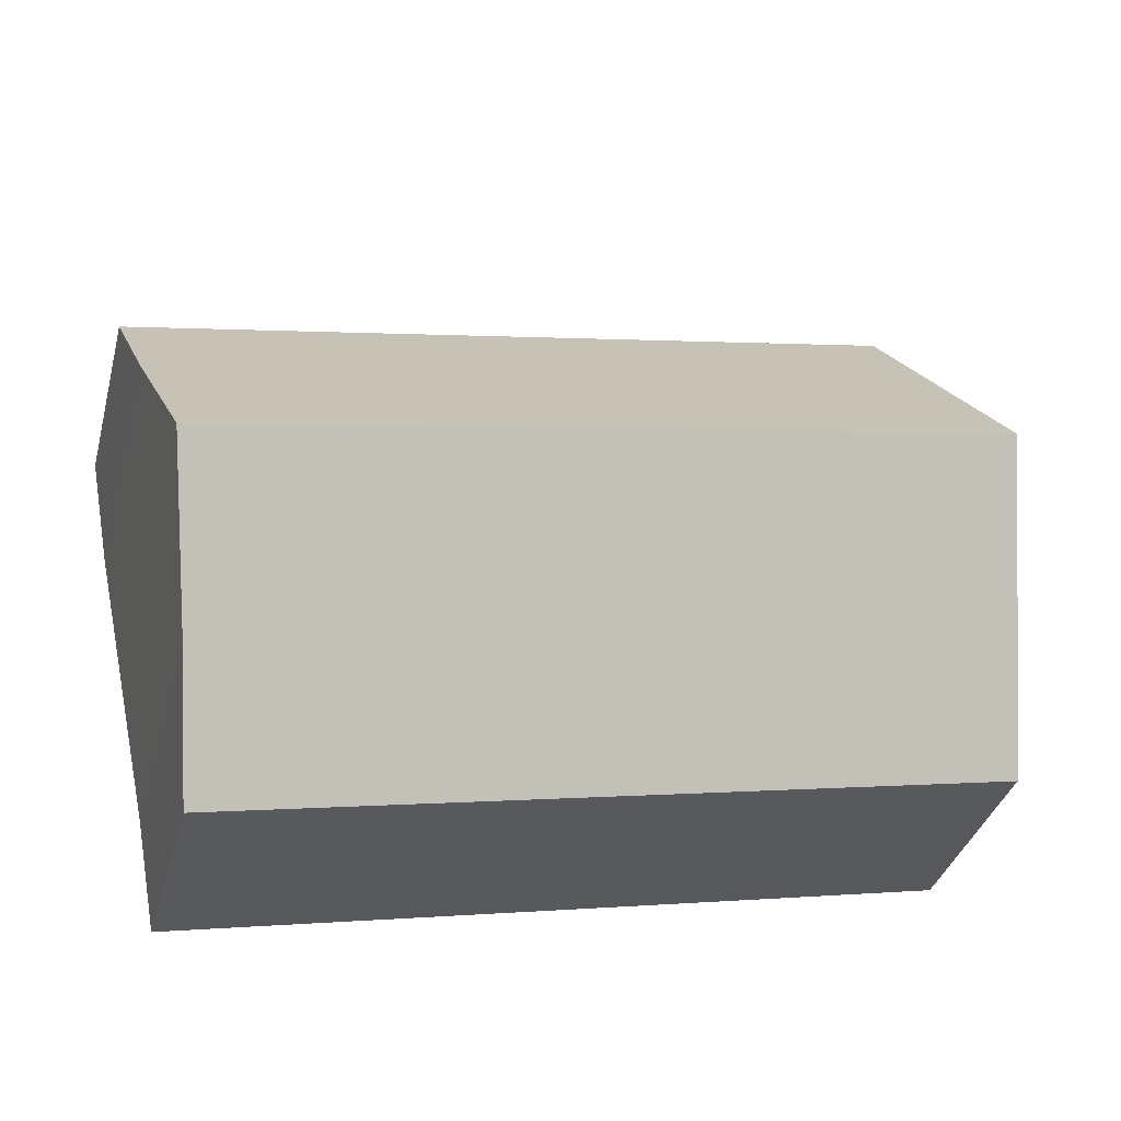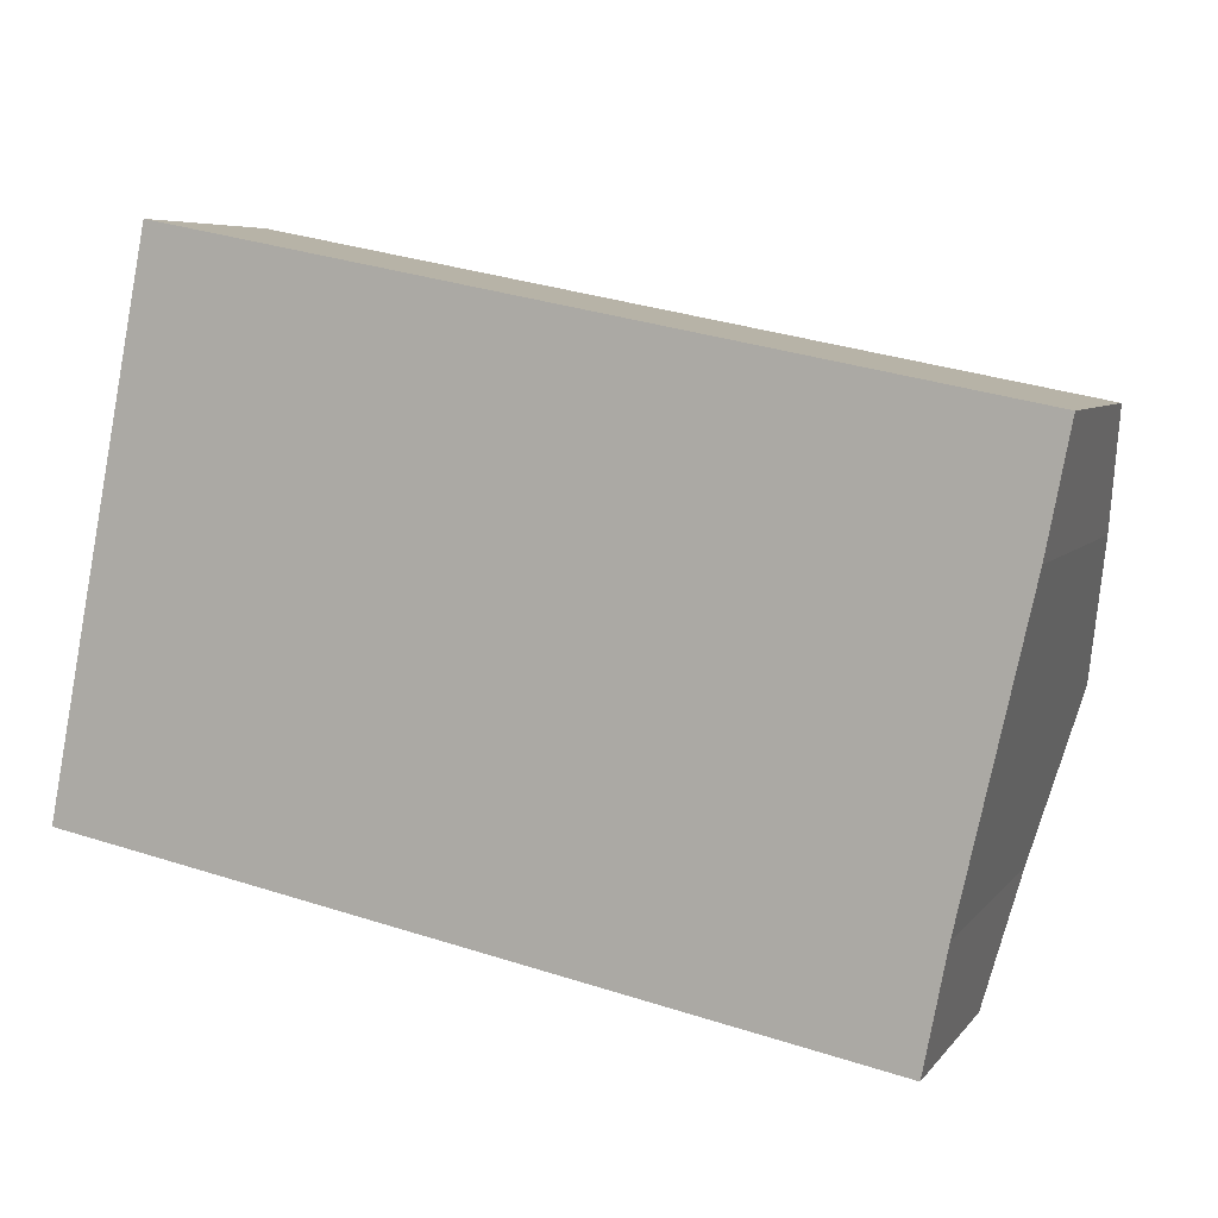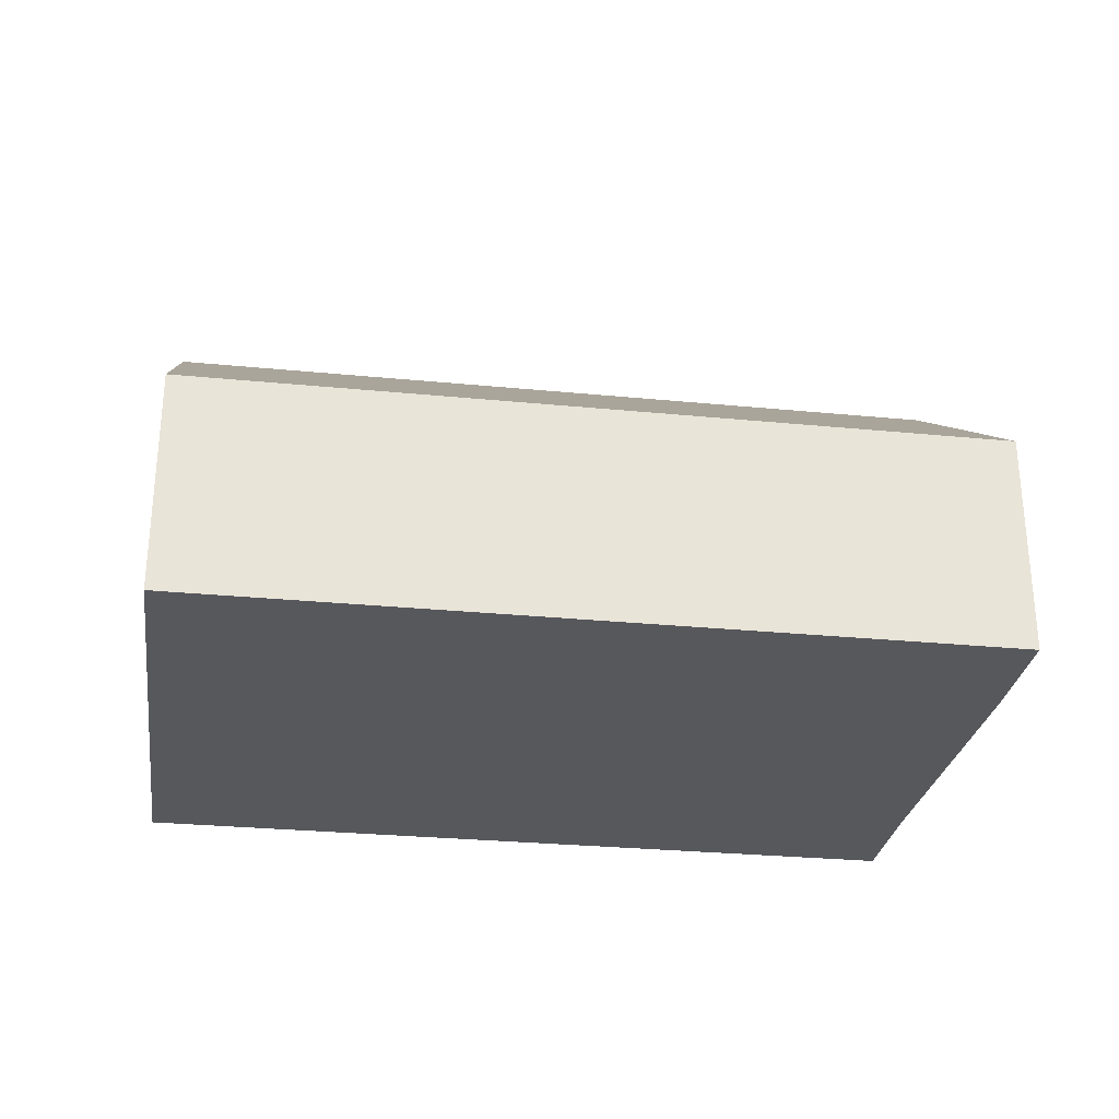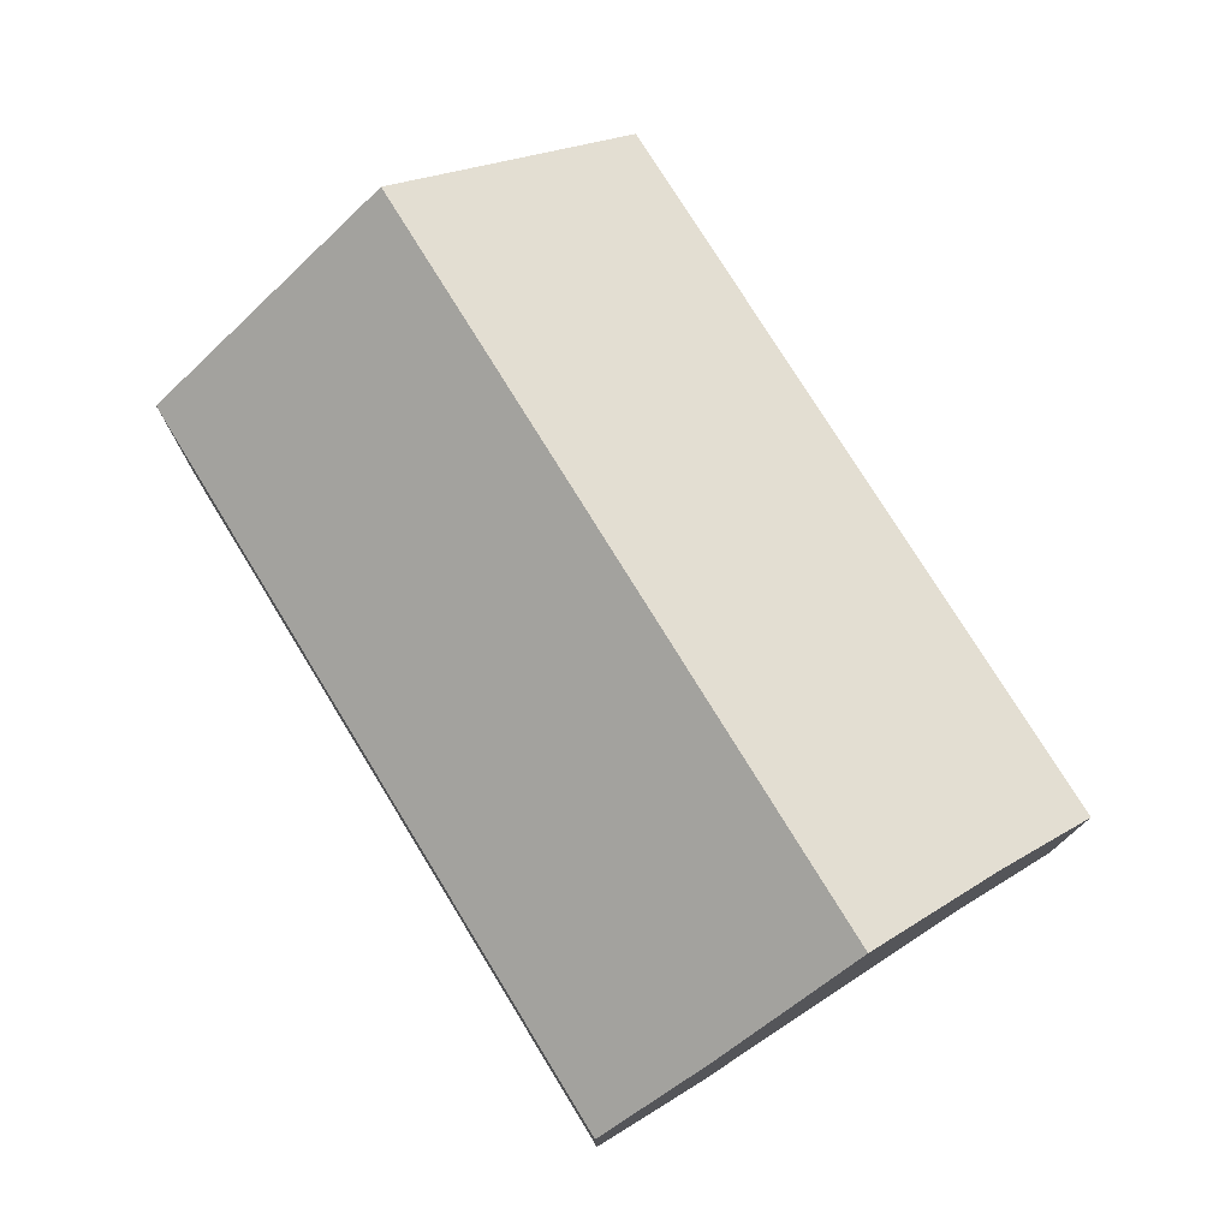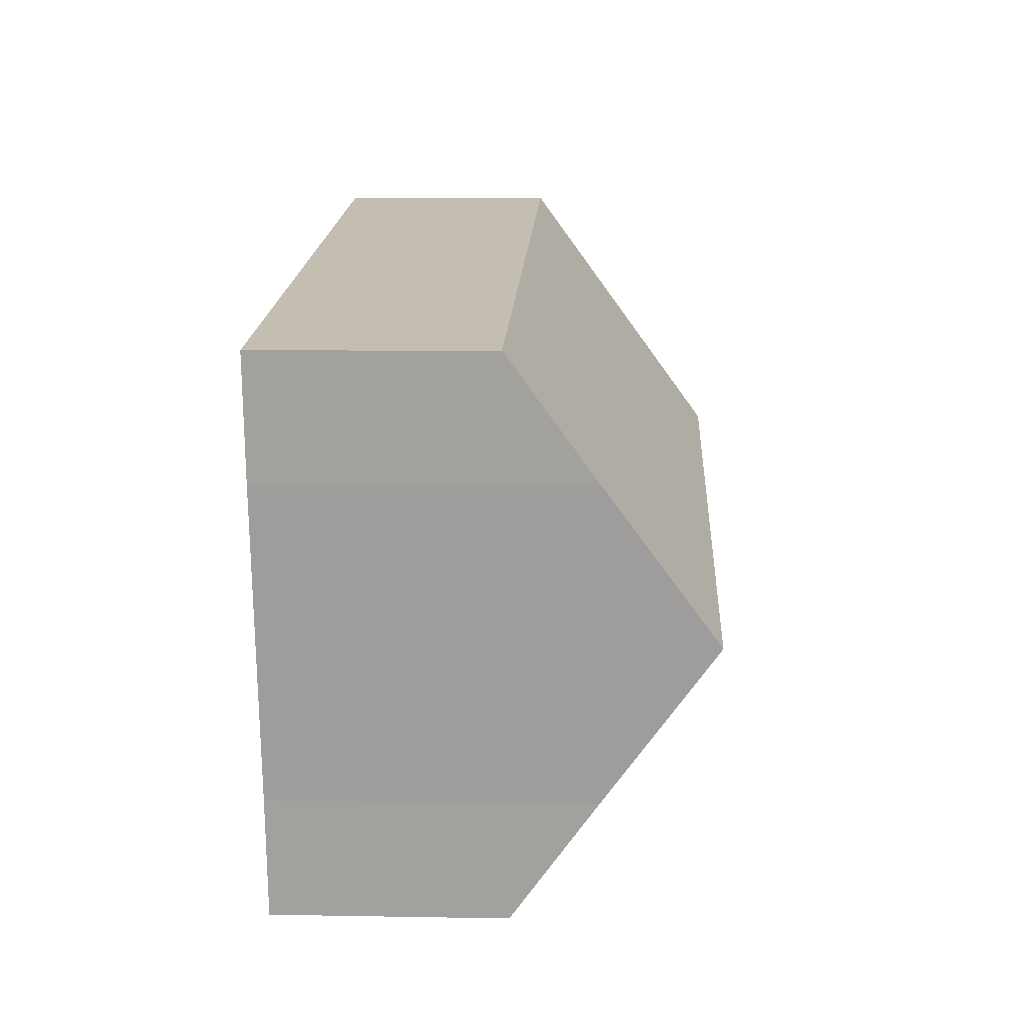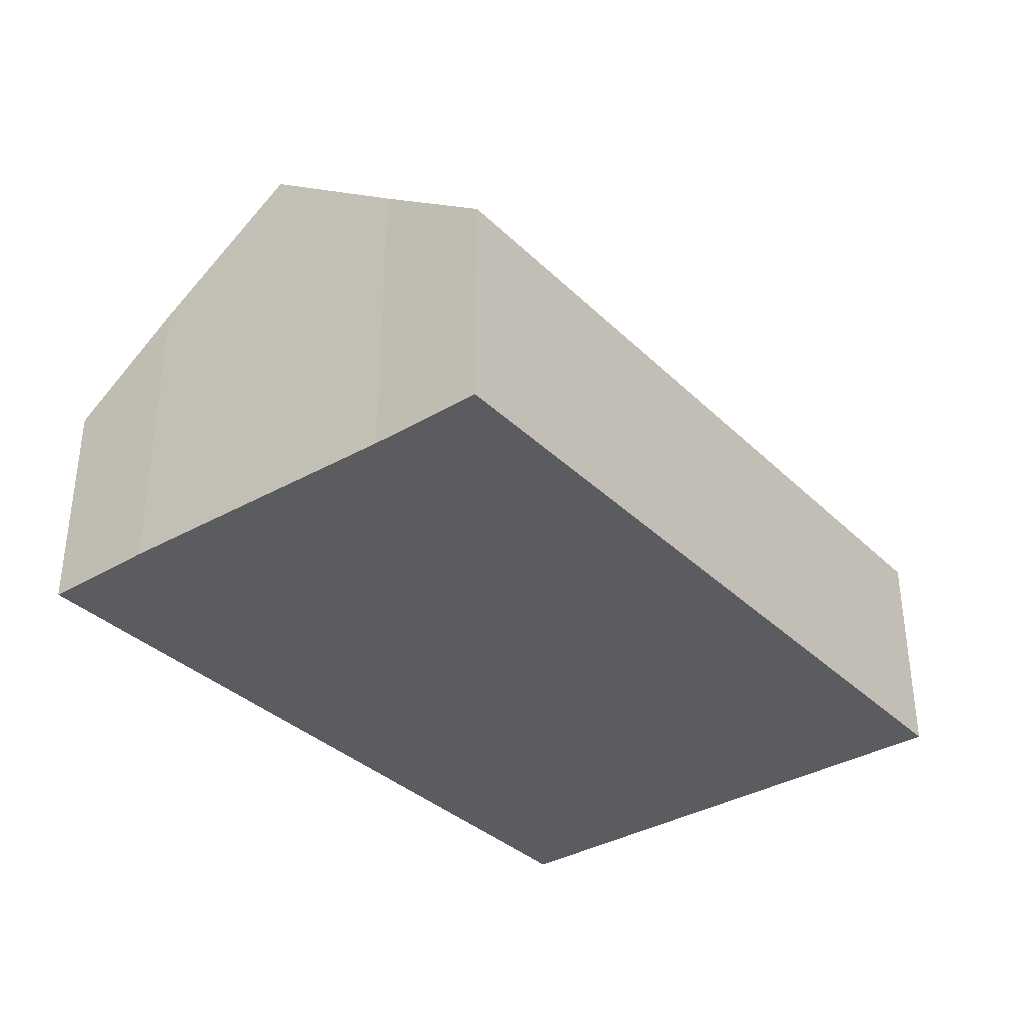
<metadata>
{"format":"obj","ext":"obj","renderer":"f3d","projection":"perspective","resolution":1024,"background":"white","views":[{"elev":-36.4,"azim":165.2,"up":"+Z"},{"elev":6.1,"azim":19.9,"up":"+Z"},{"elev":-28.7,"azim":2.7,"up":"+Y"},{"elev":76.1,"azim":69.5,"up":"+Y"},{"elev":6.3,"azim":93.1,"up":"+Z"},{"elev":-35.1,"azim":139.4,"up":"+Y"}]}
</metadata>
<code>
v  1.143 2.477 5.87
v  9.302 4.607 1.235
v  0.572 4.607 2.935
v  9.921 2.477 4.161
v  9.669 3.416 2.867
v  0 2.476 1.516e-16
v  8.928 3.395 -0.425
v  8.681 2.477 -1.69
v  8.681 1.035e-16 -1.69
v  0 0 0
v  0.572 -1.797e-16 2.935
v  1.143 -3.594e-16 5.87
v  9.921 -2.548e-16 4.161
v  8.928 2.602e-17 -0.425
v  9.669 -1.756e-16 2.867
v  9.302 -7.562e-17 1.235
g defaultobject
f 1 2 3
f 2 1 4
f 2 4 5
f 6 7 8
f 7 6 2
f 2 6 3
f 9 6 8
f 6 9 10
f 10 3 6
f 3 10 1
f 1 10 11
f 1 11 12
f 12 4 1
f 4 12 13
f 14 8 7
f 8 14 9
f 4 15 5
f 15 4 13
f 5 7 2
f 7 5 15
f 7 15 14
f 14 15 16
f 11 13 12
f 13 11 10
f 13 10 14
f 14 10 9
f 13 14 15
f 15 14 16

</code>
